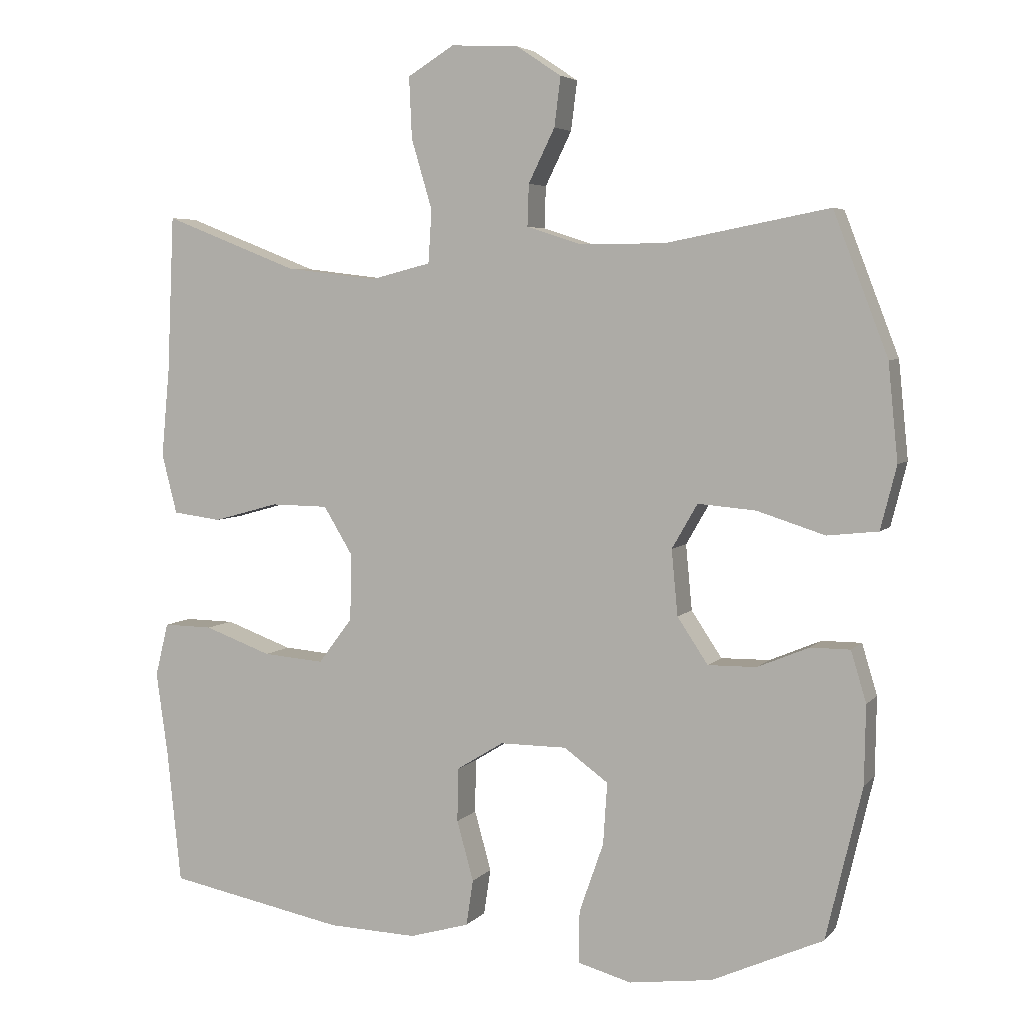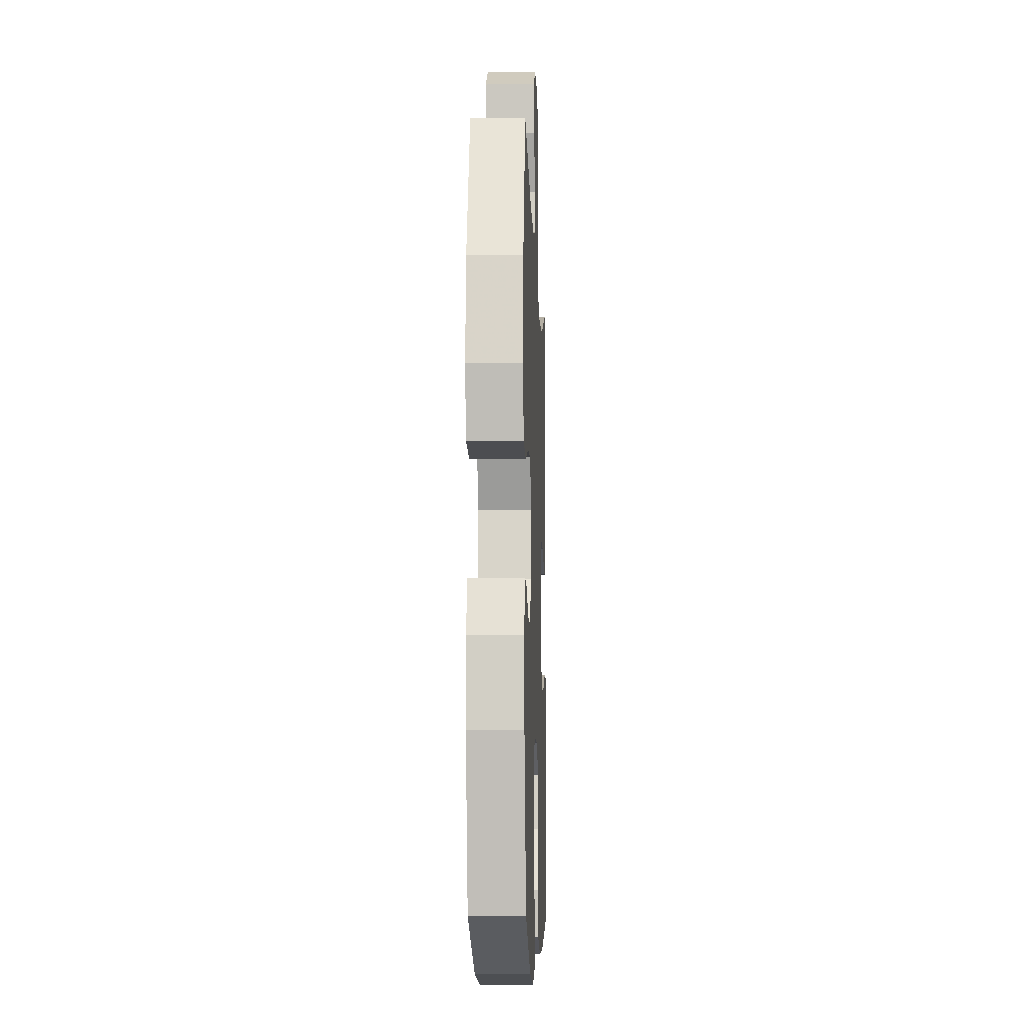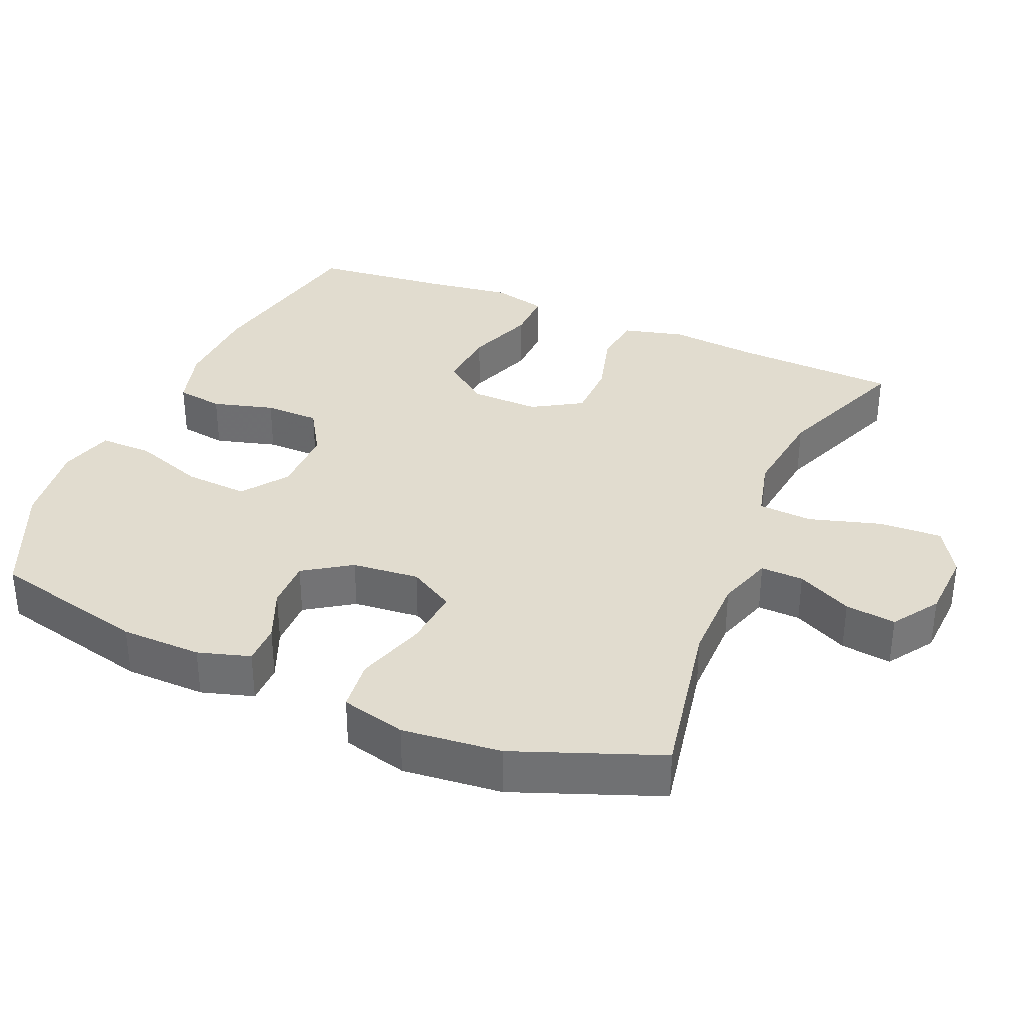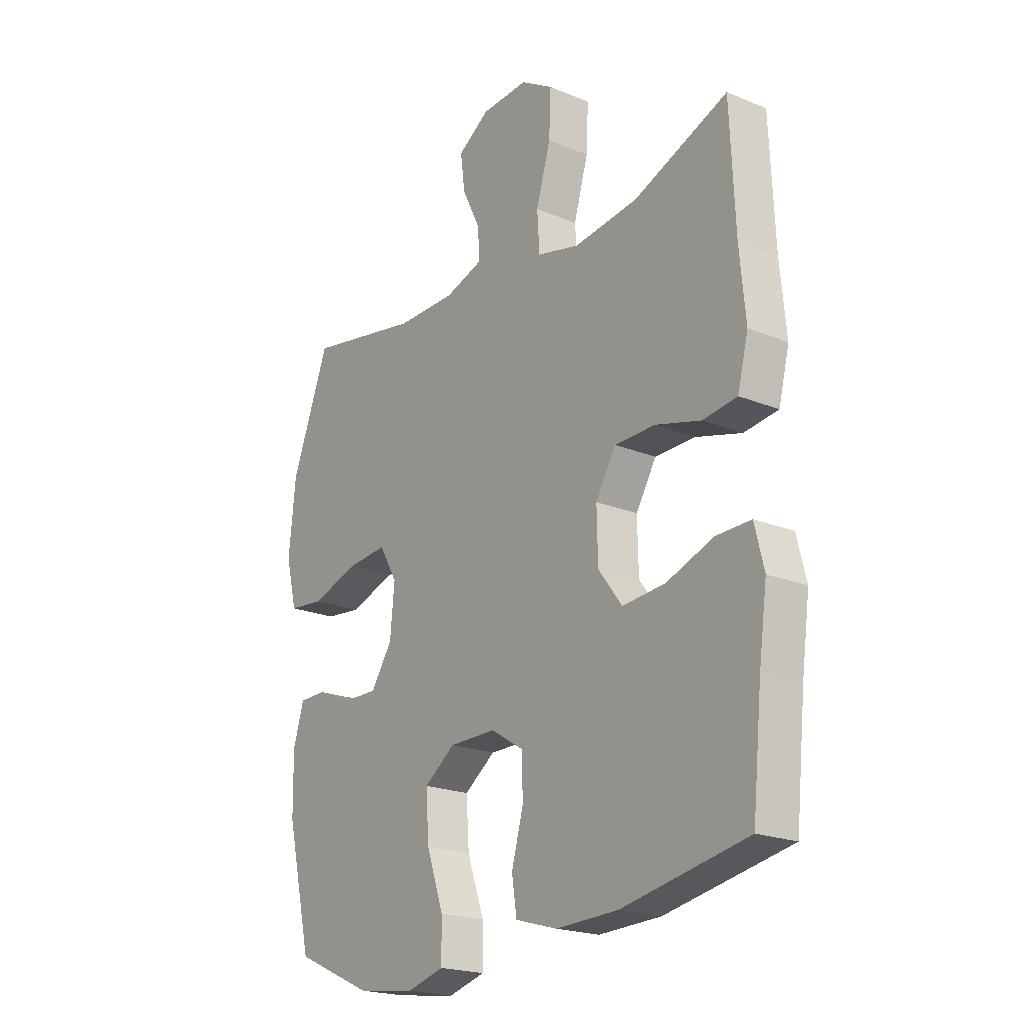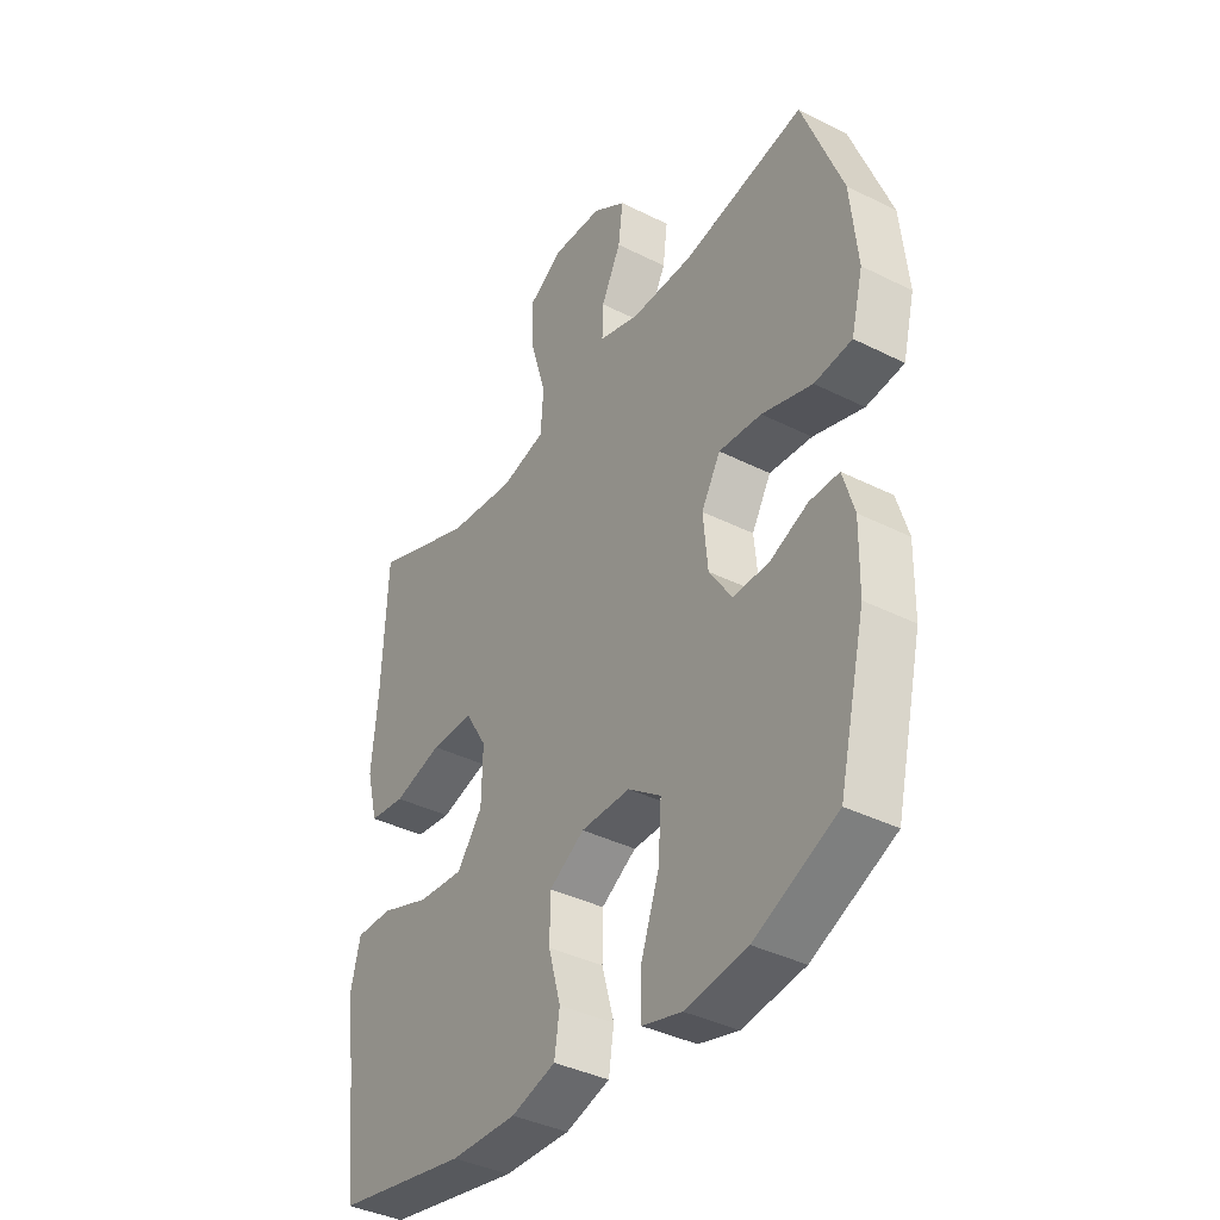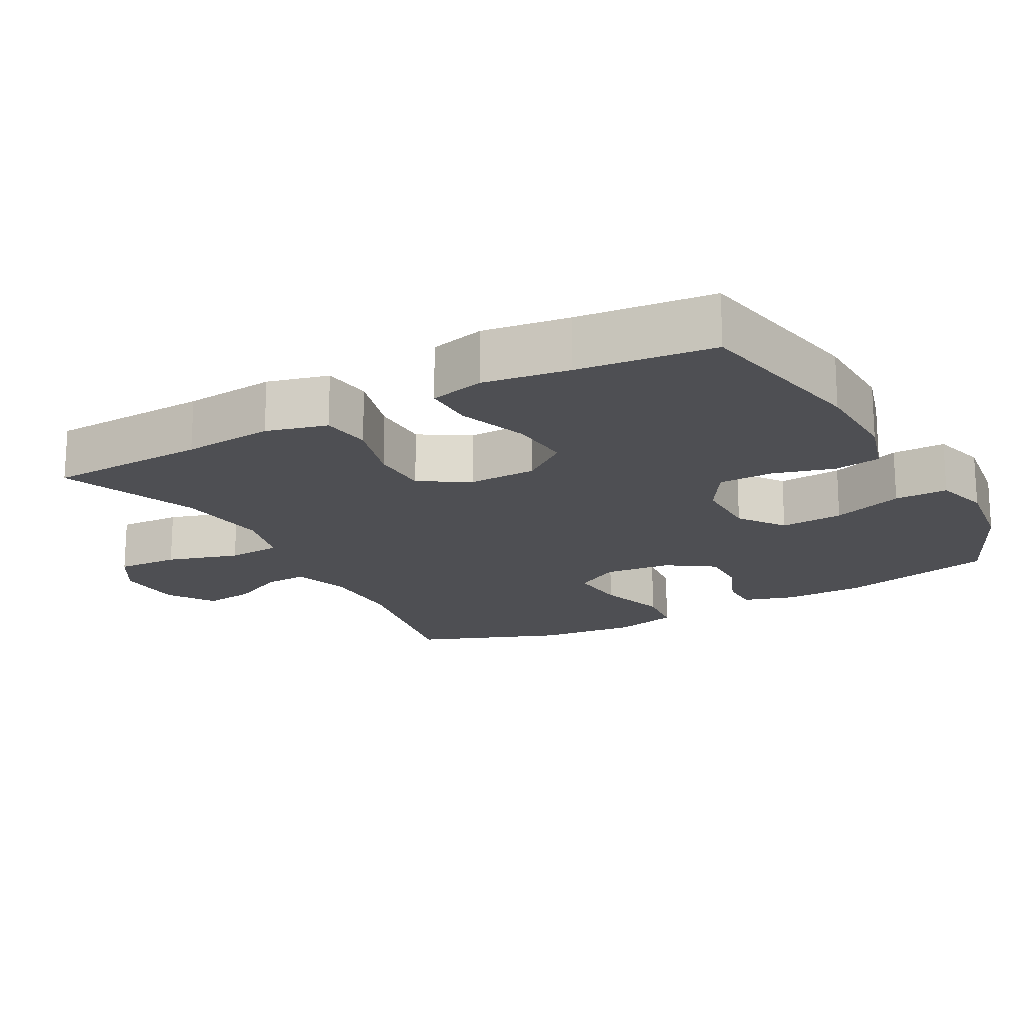
<metadata>
{"format":"obj","ext":"obj","renderer":"f3d","projection":"perspective","resolution":1024,"background":"white","views":[{"elev":4.9,"azim":-159.2,"up":"+Z"},{"elev":-9.9,"azim":-87.8,"up":"+Z"},{"elev":34.5,"azim":-66.8,"up":"+Y"},{"elev":-20.9,"azim":53.6,"up":"+Z"},{"elev":-38.5,"azim":-122.4,"up":"+Z"},{"elev":-18.2,"azim":118.6,"up":"+Y"}]}
</metadata>
<code>
v 0.5 0.07 0.5
v 0.51 0.07 0.274
v 0.522 0.07 0.146
v 0.5 0.07 0.06
v 0.43 0.07 0.051
v 0.336 0.07 0.077
v 0.253 0.07 0.076
v 0.211 0.07 0.007
v 0.213 0.07 -0.089
v 0.262 0.07 -0.154
v 0.35 0.07 -0.147
v 0.447 0.07 -0.112
v 0.518 0.07 -0.111
v 0.537 0.07 -0.188
v 0.52 0.07 -0.309
v 0.5 0.07 -0.5
v 0.244 0.07 -0.549
v 0.116 0.07 -0.553
v 0.03 0.07 -0.528
v 0.02 0.07 -0.462
v 0.044 0.07 -0.376
v 0.043 0.07 -0.299
v -0.025 0.07 -0.257
v -0.121 0.07 -0.257
v -0.185 0.07 -0.303
v -0.179 0.07 -0.392
v -0.144 0.07 -0.492
v -0.143 0.07 -0.567
v -0.22 0.07 -0.588
v -0.34 0.07 -0.572
v -0.5 0.07 -0.5
v -0.552 0.07 -0.281
v -0.554 0.07 -0.168
v -0.532 0.07 -0.095
v -0.475 0.07 -0.095
v -0.401 0.07 -0.126
v -0.331 0.07 -0.127
v -0.287 0.07 -0.061
v -0.278 0.07 0.033
v -0.315 0.07 0.097
v -0.398 0.07 0.09
v -0.496 0.07 0.059
v -0.569 0.07 0.067
v -0.592 0.07 0.158
v -0.578 0.07 0.297
v -0.5 0.07 0.5
v -0.265 0.07 0.455
v -0.142 0.07 0.455
v -0.064 0.07 0.48
v -0.066 0.07 0.54
v -0.104 0.07 0.617
v -0.113 0.07 0.688
v -0.048 0.07 0.731
v 0.049 0.07 0.736
v 0.116 0.07 0.695
v 0.112 0.07 0.607
v 0.082 0.07 0.506
v 0.087 0.07 0.43
v 0.174 0.07 0.408
v 0.306 0.07 0.424
v 0.5 0 0.5
v 0.51 0 0.274
v 0.522 0 0.146
v 0.5 0 0.06
v 0.43 0 0.051
v 0.336 0 0.077
v 0.253 0 0.076
v 0.211 0 0.007
v 0.213 0 -0.089
v 0.262 0 -0.154
v 0.35 0 -0.147
v 0.447 0 -0.112
v 0.518 0 -0.111
v 0.537 0 -0.188
v 0.52 0 -0.309
v 0.5 0 -0.5
v 0.244 0 -0.549
v 0.116 0 -0.553
v 0.03 0 -0.528
v 0.02 0 -0.462
v 0.044 0 -0.376
v 0.043 0 -0.299
v -0.025 0 -0.257
v -0.121 0 -0.257
v -0.185 0 -0.303
v -0.179 0 -0.392
v -0.144 0 -0.492
v -0.143 0 -0.567
v -0.22 0 -0.588
v -0.34 0 -0.572
v -0.5 0 -0.5
v -0.552 0 -0.281
v -0.554 0 -0.168
v -0.532 0 -0.095
v -0.475 0 -0.095
v -0.401 0 -0.126
v -0.331 0 -0.127
v -0.287 0 -0.061
v -0.278 0 0.033
v -0.315 0 0.097
v -0.398 0 0.09
v -0.496 0 0.059
v -0.569 0 0.067
v -0.592 0 0.158
v -0.578 0 0.297
v -0.5 0 0.5
v -0.265 0 0.455
v -0.142 0 0.455
v -0.064 0 0.48
v -0.066 0 0.54
v -0.104 0 0.617
v -0.113 0 0.688
v -0.048 0 0.731
v 0.049 0 0.736
v 0.116 0 0.695
v 0.112 0 0.607
v 0.082 0 0.506
v 0.087 0 0.43
v 0.174 0 0.408
v 0.306 0 0.424
f 55 56 57
f 54 55 57
f 53 54 57
f 52 53 57
f 51 52 57
f 50 51 57
f 49 50 57 58
f 48 49 58
f 47 48 58 59
f 45 46 47
f 44 45 47
f 43 44 47
f 42 43 47
f 41 42 47
f 40 41 47 59
f 34 35 36
f 33 34 36
f 32 33 36
f 31 32 36
f 30 31 36
f 29 30 36
f 28 29 36
f 27 28 36
f 26 27 36
f 25 26 36 37
f 24 25 37 38
f 19 20 21
f 18 19 21
f 17 18 21
f 16 17 21
f 15 16 21
f 15 21 22
f 14 15 22
f 13 14 22
f 12 13 22
f 11 12 22
f 10 11 22 23
f 4 5 6
f 3 4 6
f 2 3 6
f 2 6 7
f 1 2 7
f 60 1 7
f 60 7 8
f 59 60 8
f 40 59 8
f 39 40 8
f 24 38 39
f 23 24 39
f 10 23 39
f 9 10 39
f 8 9 39
f 117 116 115
f 117 115 114
f 117 114 113
f 117 113 112
f 117 112 111
f 117 111 110
f 118 117 110 109
f 118 109 108
f 119 118 108 107
f 107 106 105
f 107 105 104
f 107 104 103
f 107 103 102
f 107 102 101
f 119 107 101 100
f 96 95 94
f 96 94 93
f 96 93 92
f 96 92 91
f 96 91 90
f 96 90 89
f 96 89 88
f 96 88 87
f 96 87 86
f 97 96 86 85
f 98 97 85 84
f 81 80 79
f 81 79 78
f 81 78 77
f 81 77 76
f 81 76 75
f 82 81 75
f 82 75 74
f 82 74 73
f 82 73 72
f 82 72 71
f 83 82 71 70
f 66 65 64
f 66 64 63
f 66 63 62
f 67 66 62
f 67 62 61
f 67 61 120
f 68 67 120
f 68 120 119
f 68 119 100
f 68 100 99
f 99 98 84
f 99 84 83
f 99 83 70
f 99 70 69
f 99 69 68
f 1 61 62 2
f 2 62 63 3
f 3 63 64 4
f 4 64 65 5
f 5 65 66 6
f 6 66 67 7
f 7 67 68 8
f 8 68 69 9
f 9 69 70 10
f 10 70 71 11
f 11 71 72 12
f 12 72 73 13
f 13 73 74 14
f 14 74 75 15
f 15 75 76 16
f 16 76 77 17
f 17 77 78 18
f 18 78 79 19
f 19 79 80 20
f 20 80 81 21
f 21 81 82 22
f 22 82 83 23
f 23 83 84 24
f 24 84 85 25
f 25 85 86 26
f 26 86 87 27
f 27 87 88 28
f 28 88 89 29
f 29 89 90 30
f 30 90 91 31
f 31 91 92 32
f 32 92 93 33
f 33 93 94 34
f 34 94 95 35
f 35 95 96 36
f 36 96 97 37
f 37 97 98 38
f 38 98 99 39
f 39 99 100 40
f 40 100 101 41
f 41 101 102 42
f 42 102 103 43
f 43 103 104 44
f 44 104 105 45
f 45 105 106 46
f 46 106 107 47
f 47 107 108 48
f 48 108 109 49
f 49 109 110 50
f 50 110 111 51
f 51 111 112 52
f 52 112 113 53
f 53 113 114 54
f 54 114 115 55
f 55 115 116 56
f 56 116 117 57
f 57 117 118 58
f 58 118 119 59
f 59 119 120 60
f 60 120 61 1

</code>
